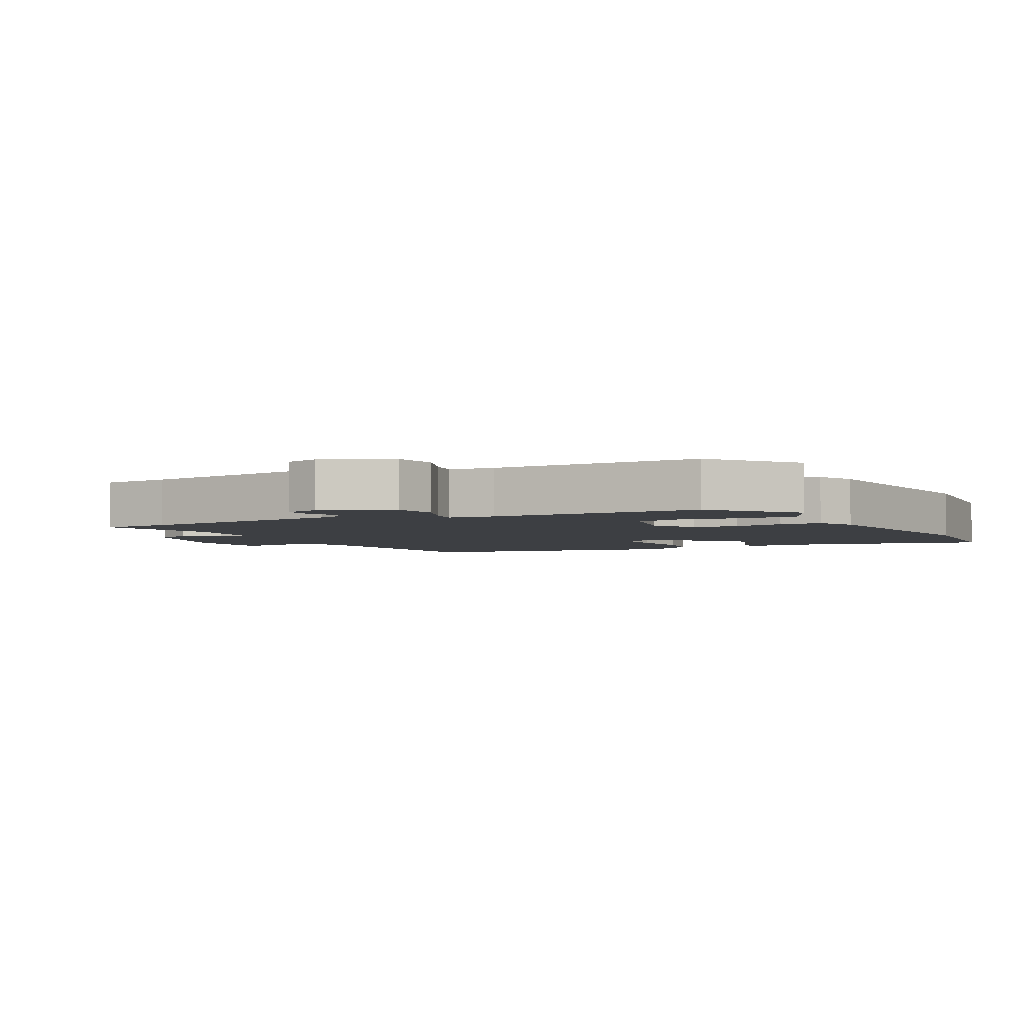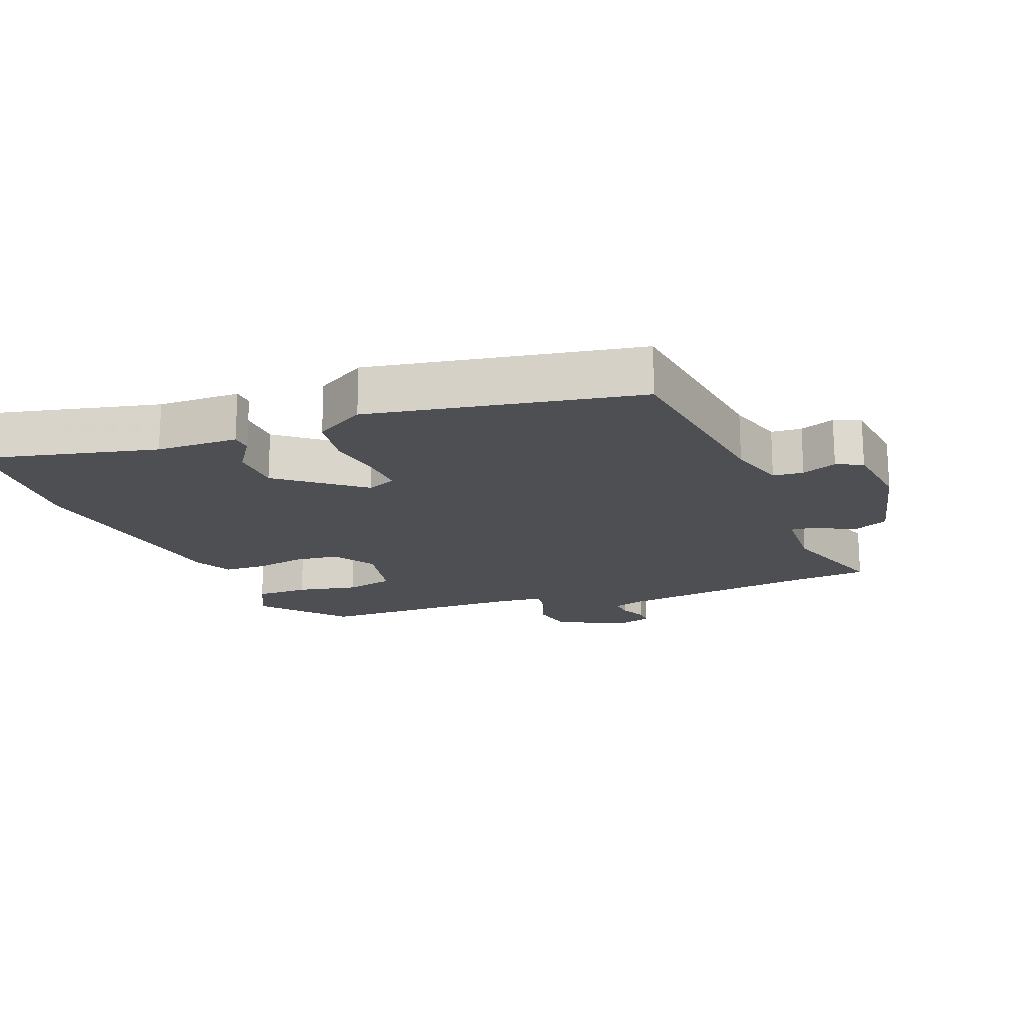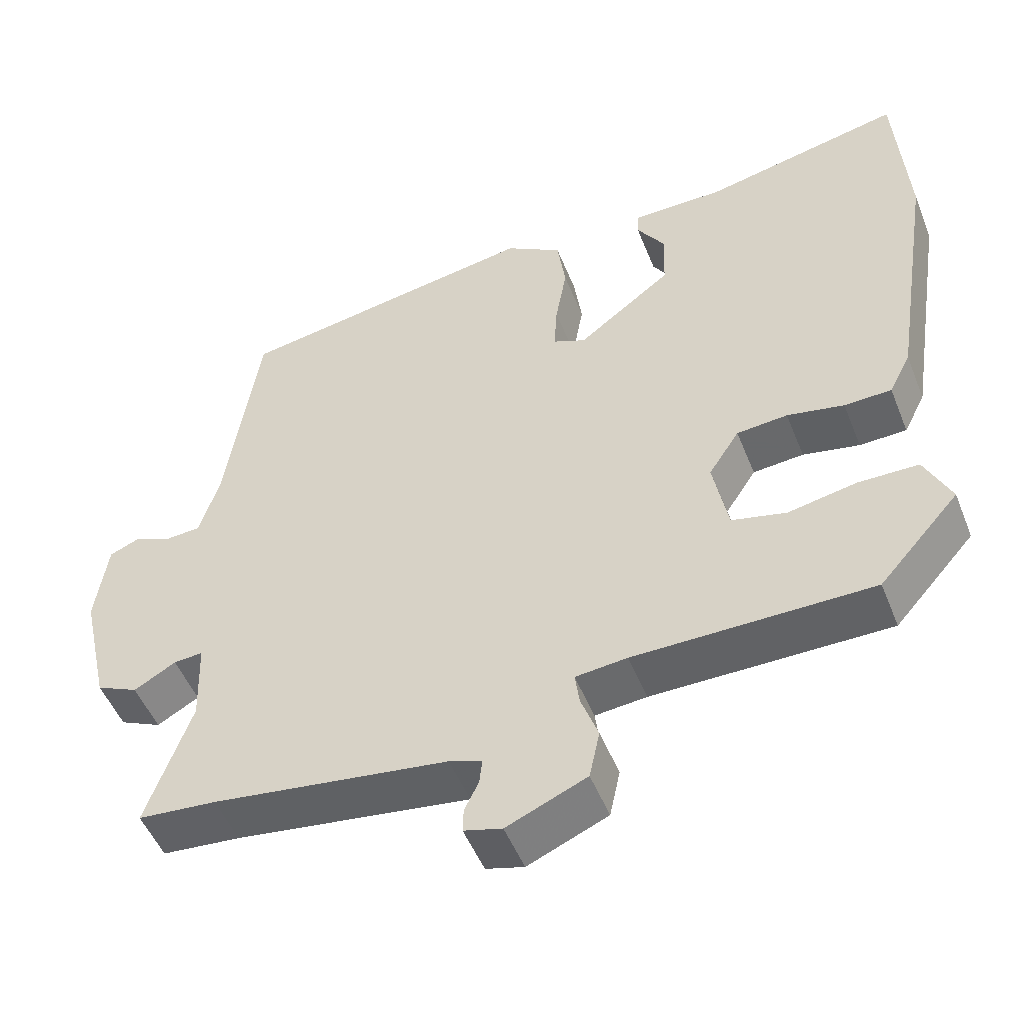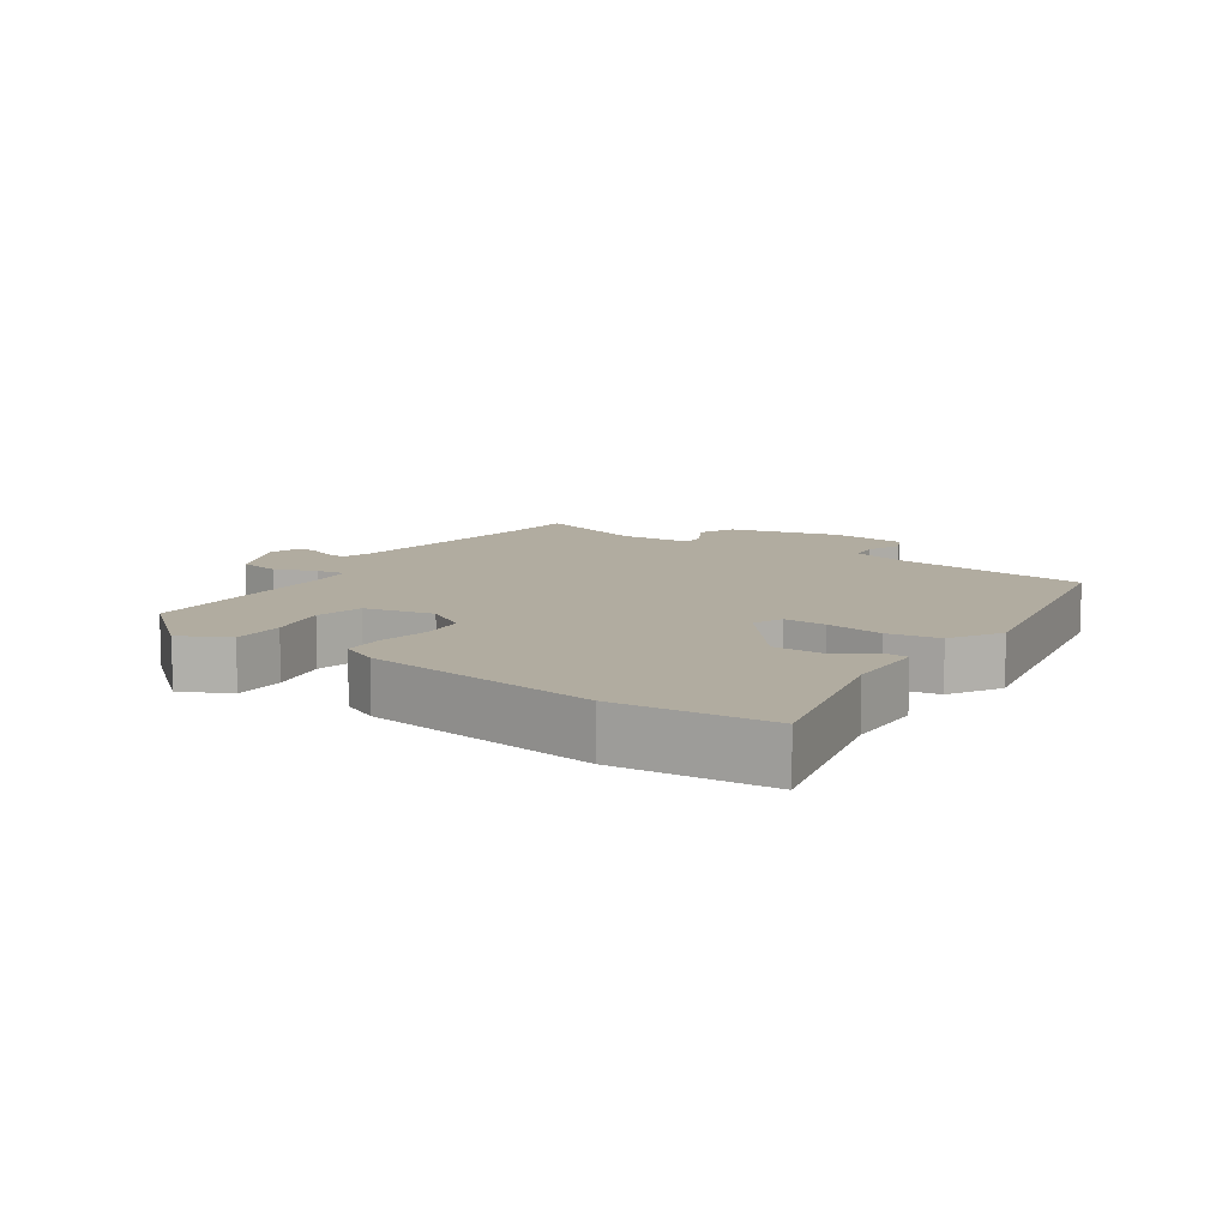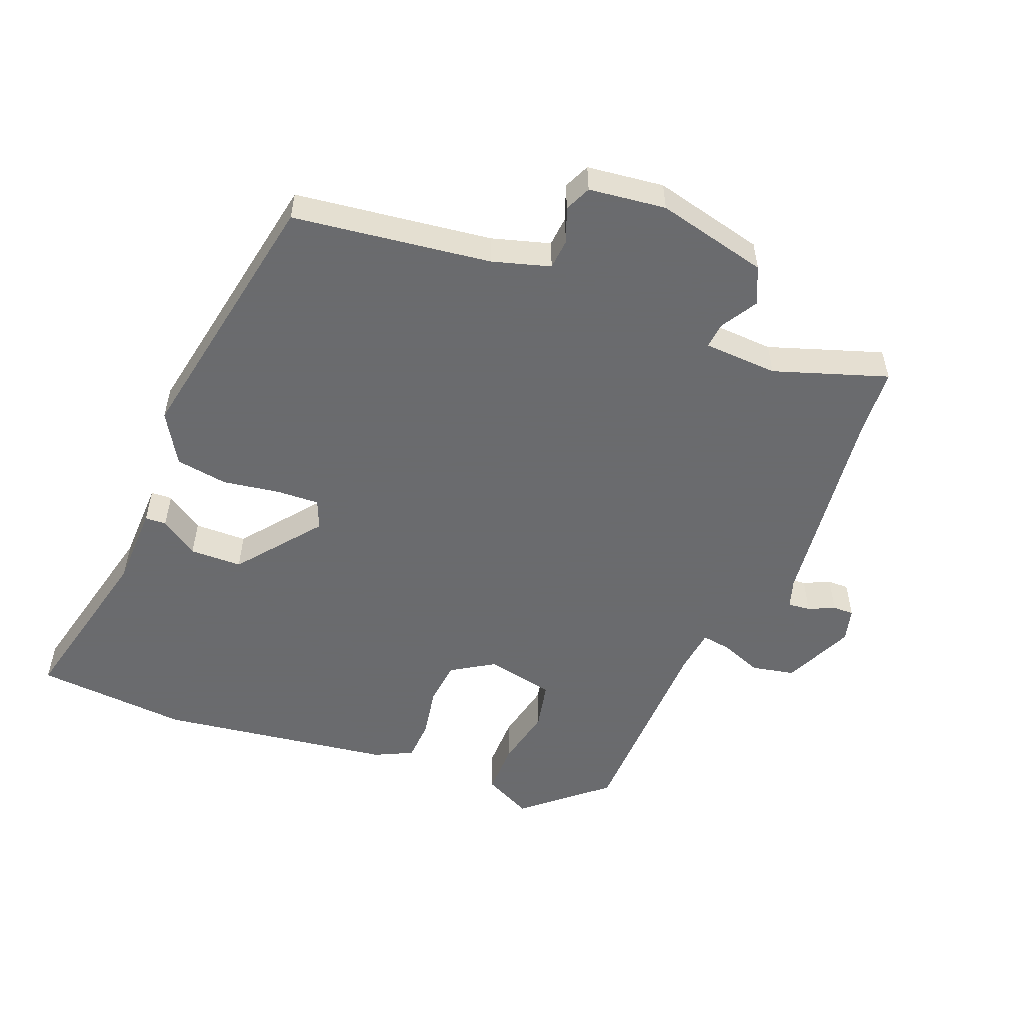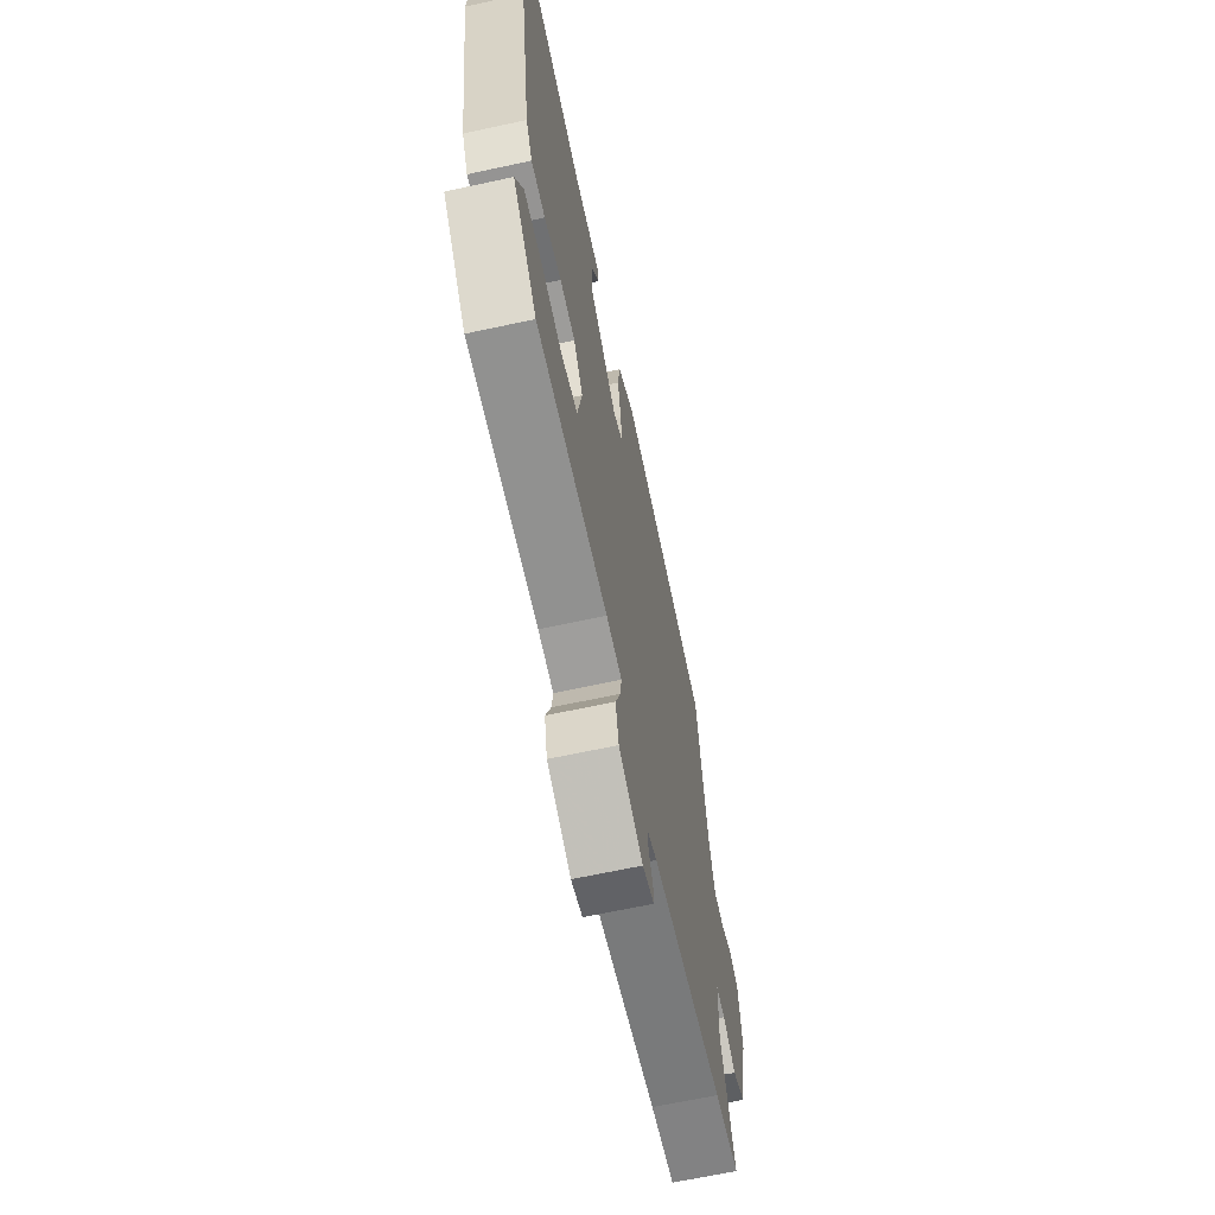
<metadata>
{"format":"obj","ext":"obj","renderer":"f3d","projection":"perspective","resolution":1024,"background":"white","views":[{"elev":-3.9,"azim":-153.5,"up":"+Y"},{"elev":-18.0,"azim":20.4,"up":"+Y"},{"elev":-50.4,"azim":-158.6,"up":"+Z"},{"elev":10.1,"azim":-57.0,"up":"+Y"},{"elev":-53.3,"azim":67.4,"up":"+Y"},{"elev":-65.5,"azim":-77.7,"up":"+Z"}]}
</metadata>
<code>
v -0.372 0.07 -0.451
v -0.479 0.07 -0.331
v -0.444 0.07 -0.257
v -0.364 0.07 -0.256
v -0.272 0.07 -0.274
v -0.199 0.07 -0.257
v -0.179 0.07 -0.152
v -0.22 0.07 -0.089
v -0.288 0.07 -0.083
v -0.364 0.07 -0.098
v -0.427 0.07 -0.096
v -0.456 0.07 -0.039
v -0.512 0.07 0.314
v -0.497 0.07 0.547
v -0.231 0.07 0.489
v -0.107 0.07 0.488
v -0.105 0.07 0.456
v -0.143 0.07 0.398
v -0.14 0.07 0.319
v -0.014 0.07 0.223
v 0.03 0.07 0.242
v 0.026 0.07 0.307
v 0.011 0.07 0.393
v 0.022 0.07 0.472
v 0.098 0.07 0.519
v 0.505 0.07 0.45
v 0.549 0.07 0.152
v 0.576 0.07 0.065
v 0.622 0.07 0.062
v 0.674 0.07 0.083
v 0.714 0.07 0.066
v 0.73 0.07 -0.05
v 0.692 0.07 -0.219
v 0.636 0.07 -0.245
v 0.58 0.07 -0.213
v 0.541 0.07 -0.21
v 0.537 0.07 -0.322
v 0.597 0.07 -0.492
v 0.492 0.07 -0.501
v 0.177 0.07 -0.544
v 0.133 0.07 -0.559
v 0.137 0.07 -0.593
v 0.156 0.07 -0.632
v 0.157 0.07 -0.664
v 0.106 0.07 -0.678
v -0.001 0.07 -0.632
v -0.015 0.07 -0.567
v 0.008 0.07 -0.504
v 0.014 0.07 -0.46
v -0.055 0.07 -0.453
v -0.372 0 -0.451
v -0.479 0 -0.331
v -0.444 0 -0.257
v -0.364 0 -0.256
v -0.272 0 -0.274
v -0.199 0 -0.257
v -0.179 0 -0.152
v -0.22 0 -0.089
v -0.288 0 -0.083
v -0.364 0 -0.098
v -0.427 0 -0.096
v -0.456 0 -0.039
v -0.512 0 0.314
v -0.497 0 0.547
v -0.231 0 0.489
v -0.107 0 0.488
v -0.105 0 0.456
v -0.143 0 0.398
v -0.14 0 0.319
v -0.014 0 0.223
v 0.03 0 0.242
v 0.026 0 0.307
v 0.011 0 0.393
v 0.022 0 0.472
v 0.098 0 0.519
v 0.505 0 0.45
v 0.549 0 0.152
v 0.576 0 0.065
v 0.622 0 0.062
v 0.674 0 0.083
v 0.714 0 0.066
v 0.73 0 -0.05
v 0.692 0 -0.219
v 0.636 0 -0.245
v 0.58 0 -0.213
v 0.541 0 -0.21
v 0.537 0 -0.322
v 0.597 0 -0.492
v 0.492 0 -0.501
v 0.177 0 -0.544
v 0.133 0 -0.559
v 0.137 0 -0.593
v 0.156 0 -0.632
v 0.157 0 -0.664
v 0.106 0 -0.678
v -0.001 0 -0.632
v -0.015 0 -0.567
v 0.008 0 -0.504
v 0.014 0 -0.46
v -0.055 0 -0.453
f 46 47 48
f 45 46 48
f 44 45 48
f 43 44 48
f 42 43 48
f 41 42 48 49
f 40 41 49
f 39 40 49
f 39 49 50
f 38 39 50
f 37 38 50
f 33 34 35
f 32 33 35
f 31 32 35
f 30 31 35
f 29 30 35
f 28 29 35 36
f 27 28 36
f 27 36 37
f 26 27 37
f 25 26 37
f 24 25 37
f 23 24 37
f 22 23 37
f 15 16 17 18
f 15 18 19
f 14 15 19
f 13 14 19
f 12 13 19
f 11 12 19
f 10 11 19
f 9 10 19
f 8 9 19 20
f 3 4 5
f 2 3 5
f 1 2 5
f 50 1 5
f 50 5 6
f 37 50 6 7
f 21 22 37
f 20 21 37
f 8 20 37
f 7 8 37
f 98 97 96
f 98 96 95
f 98 95 94
f 98 94 93
f 98 93 92
f 99 98 92 91
f 99 91 90
f 99 90 89
f 100 99 89
f 100 89 88
f 100 88 87
f 85 84 83
f 85 83 82
f 85 82 81
f 85 81 80
f 85 80 79
f 86 85 79 78
f 86 78 77
f 87 86 77
f 87 77 76
f 87 76 75
f 87 75 74
f 87 74 73
f 87 73 72
f 68 67 66 65
f 69 68 65
f 69 65 64
f 69 64 63
f 69 63 62
f 69 62 61
f 69 61 60
f 69 60 59
f 70 69 59 58
f 55 54 53
f 55 53 52
f 55 52 51
f 55 51 100
f 56 55 100
f 57 56 100 87
f 87 72 71
f 87 71 70
f 87 70 58
f 87 58 57
f 1 51 52 2
f 2 52 53 3
f 3 53 54 4
f 4 54 55 5
f 5 55 56 6
f 6 56 57 7
f 7 57 58 8
f 8 58 59 9
f 9 59 60 10
f 10 60 61 11
f 11 61 62 12
f 12 62 63 13
f 13 63 64 14
f 14 64 65 15
f 15 65 66 16
f 16 66 67 17
f 17 67 68 18
f 18 68 69 19
f 19 69 70 20
f 20 70 71 21
f 21 71 72 22
f 22 72 73 23
f 23 73 74 24
f 24 74 75 25
f 25 75 76 26
f 26 76 77 27
f 27 77 78 28
f 28 78 79 29
f 29 79 80 30
f 30 80 81 31
f 31 81 82 32
f 32 82 83 33
f 33 83 84 34
f 34 84 85 35
f 35 85 86 36
f 36 86 87 37
f 37 87 88 38
f 38 88 89 39
f 39 89 90 40
f 40 90 91 41
f 41 91 92 42
f 42 92 93 43
f 43 93 94 44
f 44 94 95 45
f 45 95 96 46
f 46 96 97 47
f 47 97 98 48
f 48 98 99 49
f 49 99 100 50
f 50 100 51 1

</code>
